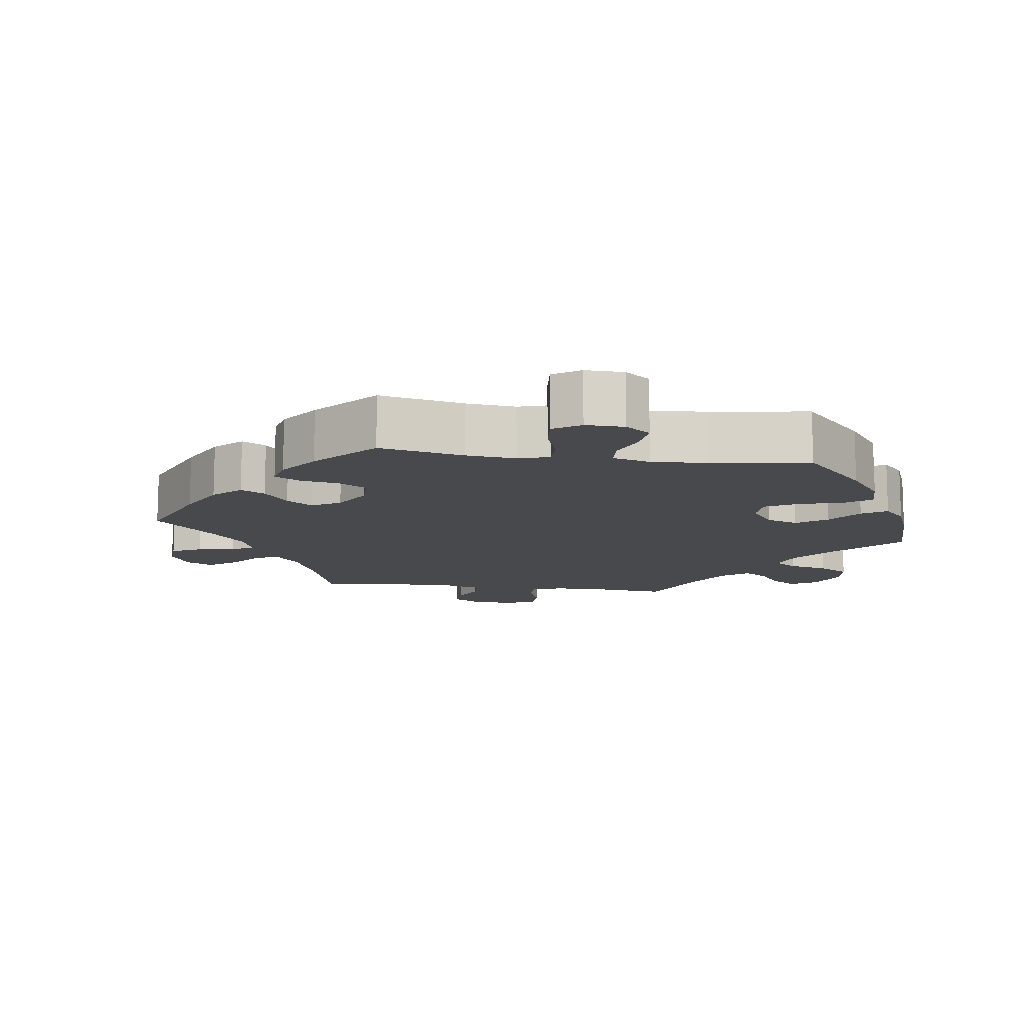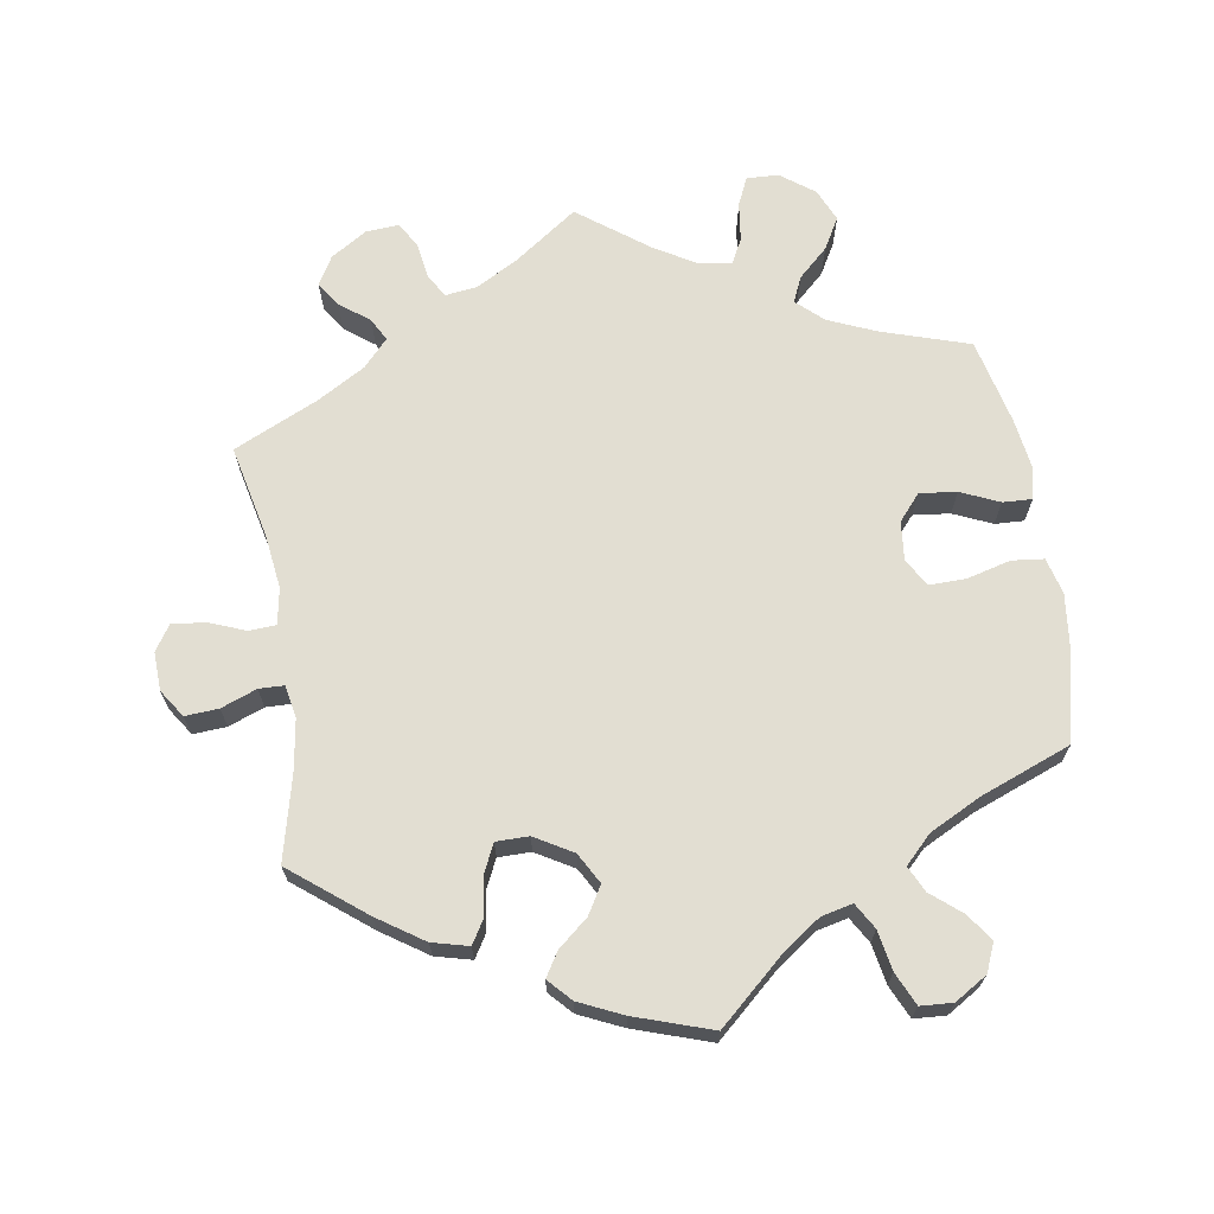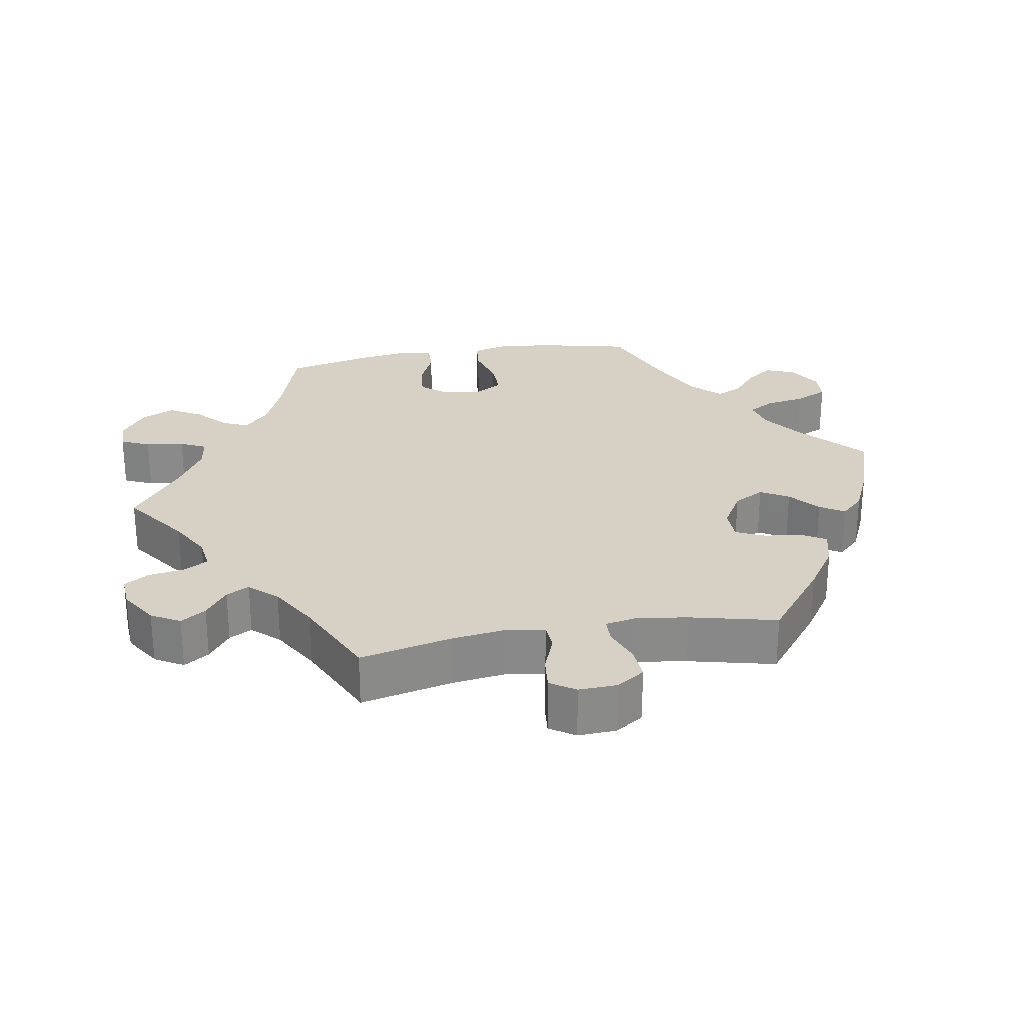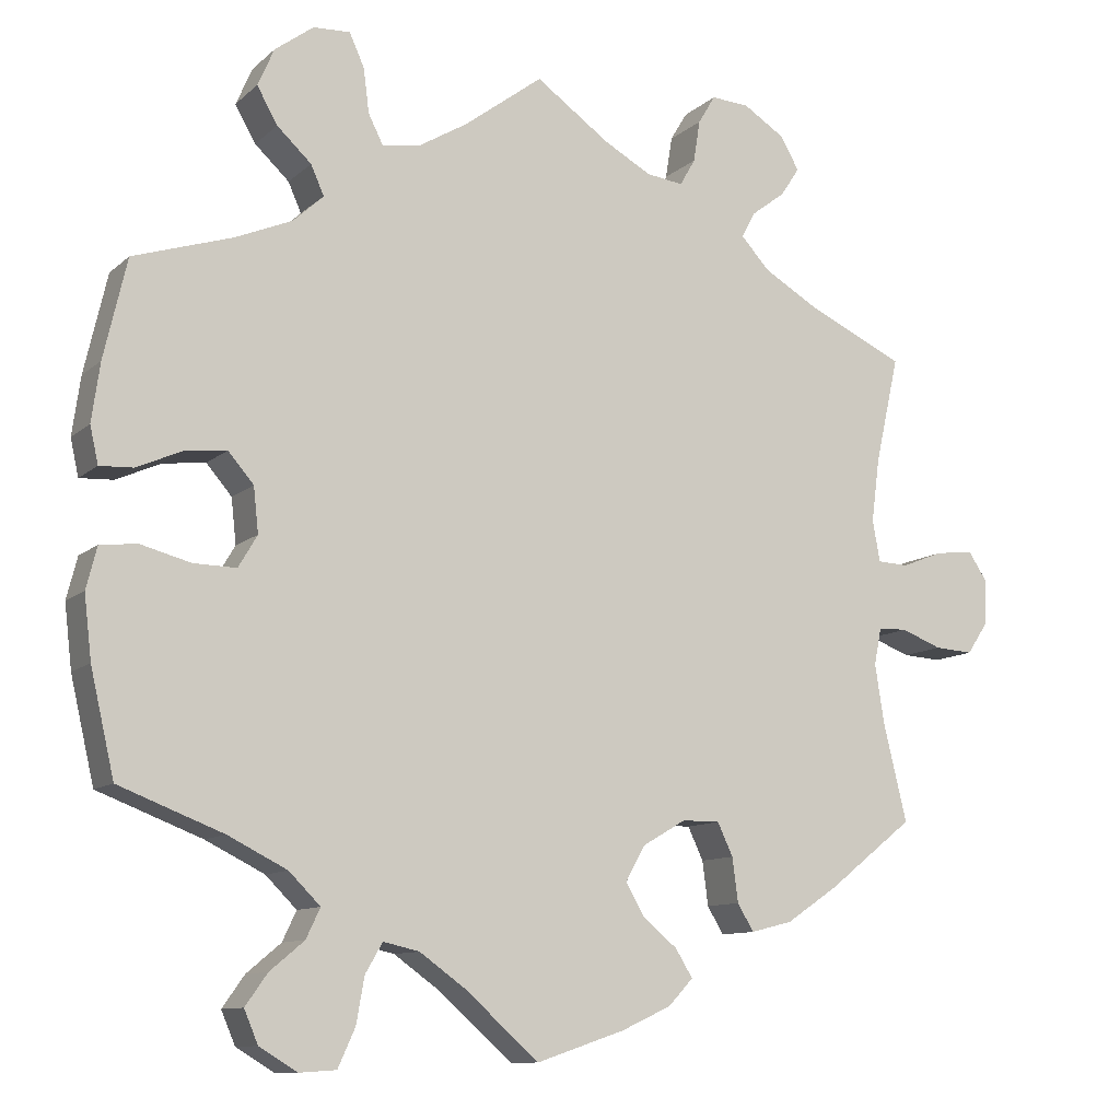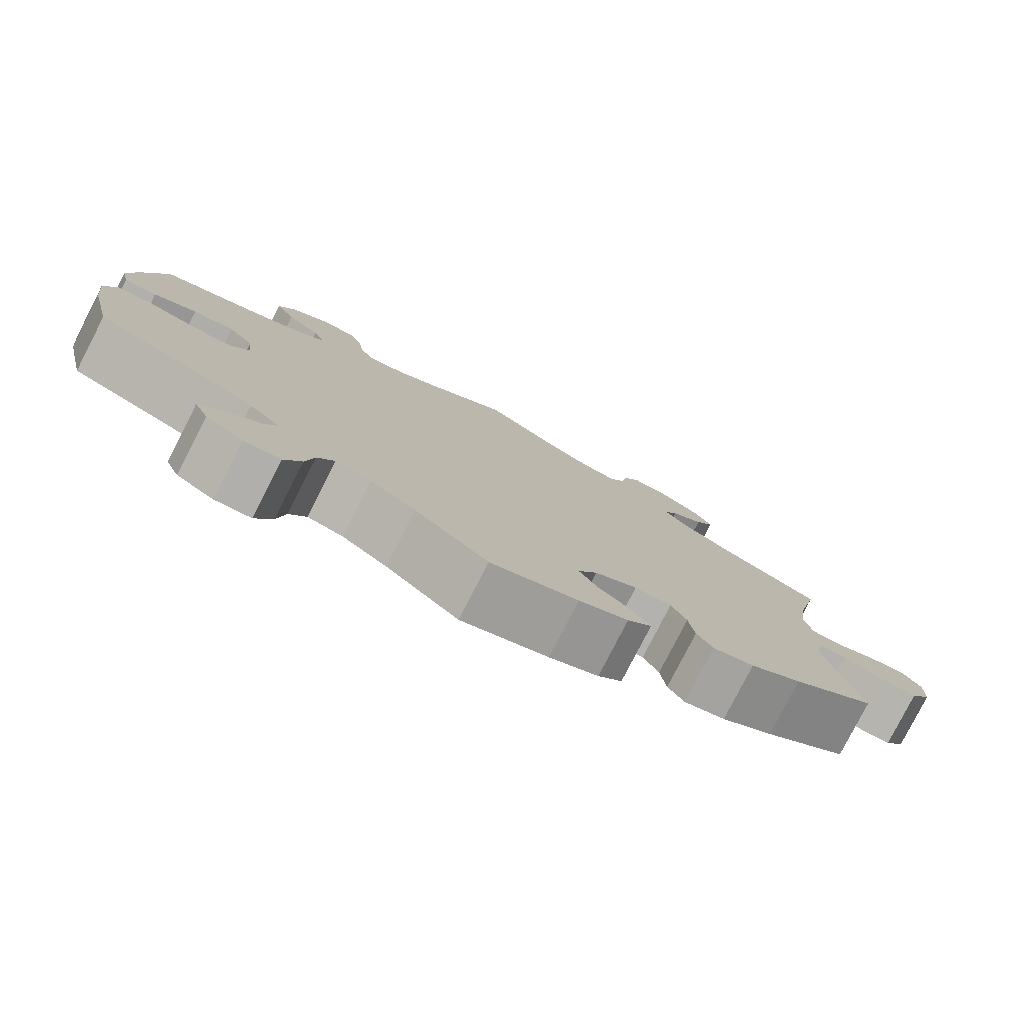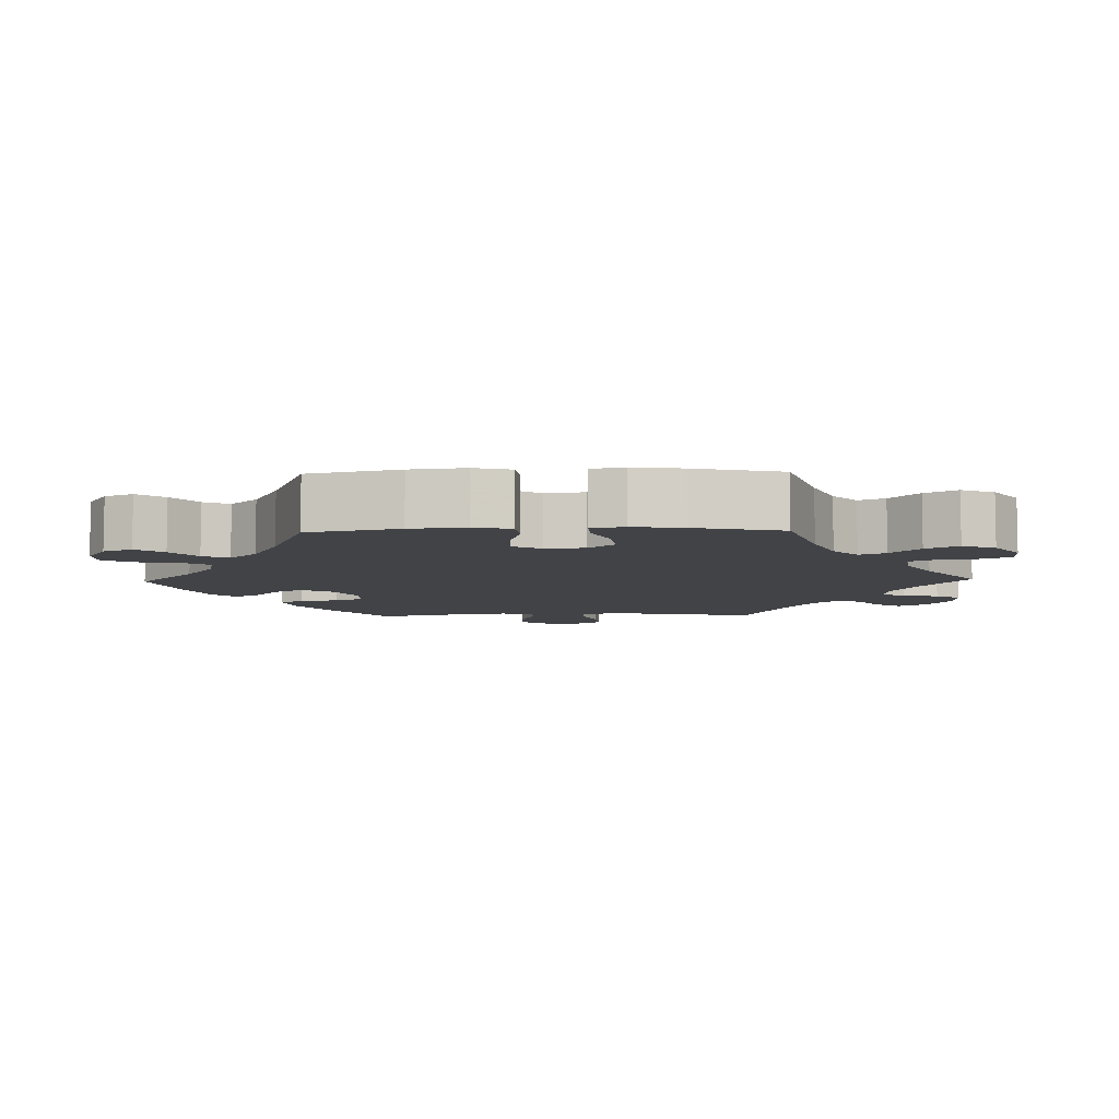
<metadata>
{"format":"obj","ext":"obj","renderer":"f3d","projection":"perspective","resolution":1024,"background":"white","views":[{"elev":-12.1,"azim":-158.1,"up":"+Y"},{"elev":68.0,"azim":170.9,"up":"+Y"},{"elev":26.8,"azim":80.0,"up":"+Y"},{"elev":-10.5,"azim":-27.1,"up":"+Z"},{"elev":-79.7,"azim":-27.2,"up":"+Z"},{"elev":-7.1,"azim":-88.5,"up":"+Y"}]}
</metadata>
<code>
v -0.53 0.07 -0.162
v -0.539 0.07 -0.085
v -0.526 0.07 -0.034
v -0.481 0.07 -0.029
v -0.42 0.07 -0.045
v -0.368 0.07 -0.046
v -0.345 0.07 -0.007
v -0.351 0.07 0.048
v -0.382 0.07 0.084
v -0.434 0.07 0.078
v -0.488 0.07 0.054
v -0.529 0.07 0.052
v -0.539 0.07 0.097
v -0.529 0.07 0.168
v -0.501 0.07 0.289
v -0.379 0.07 0.328
v -0.311 0.07 0.357
v -0.274 0.07 0.391
v -0.29 0.07 0.427
v -0.332 0.07 0.466
v -0.357 0.07 0.51
v -0.337 0.07 0.556
v -0.29 0.07 0.591
v -0.245 0.07 0.593
v -0.227 0.07 0.553
v -0.22 0.07 0.499
v -0.202 0.07 0.463
v -0.156 0.07 0.47
v -0.096 0.07 0.506
v 0 0.07 0.578
v 0.09 0.07 0.514
v 0.148 0.07 0.482
v 0.193 0.07 0.476
v 0.212 0.07 0.509
v 0.22 0.07 0.56
v 0.241 0.07 0.595
v 0.287 0.07 0.592
v 0.338 0.07 0.56
v 0.361 0.07 0.52
v 0.338 0.07 0.485
v 0.297 0.07 0.454
v 0.28 0.07 0.422
v 0.315 0.07 0.384
v 0.382 0.07 0.345
v 0.501 0.07 0.29
v 0.472 0.07 0.16
v 0.462 0.07 0.083
v 0.471 0.07 0.032
v 0.509 0.07 0.03
v 0.56 0.07 0.05
v 0.607 0.07 0.055
v 0.63 0.07 0.02
v 0.628 0.07 -0.034
v 0.602 0.07 -0.073
v 0.555 0.07 -0.07
v 0.505 0.07 -0.051
v 0.47 0.07 -0.052
v 0.461 0.07 -0.097
v 0.472 0.07 -0.168
v 0.501 0.07 -0.288
v 0.397 0.07 -0.37
v 0.333 0.07 -0.413
v 0.282 0.07 -0.426
v 0.262 0.07 -0.393
v 0.255 0.07 -0.339
v 0.236 0.07 -0.299
v 0.19 0.07 -0.299
v 0.137 0.07 -0.33
v 0.113 0.07 -0.373
v 0.136 0.07 -0.412
v 0.178 0.07 -0.447
v 0.199 0.07 -0.481
v 0.169 0.07 -0.513
v 0.108 0.07 -0.541
v 0 0.07 -0.577
v -0.09 0.07 -0.497
v -0.146 0.07 -0.457
v -0.19 0.07 -0.447
v -0.211 0.07 -0.483
v -0.221 0.07 -0.539
v -0.242 0.07 -0.585
v -0.287 0.07 -0.588
v -0.333 0.07 -0.56
v -0.35 0.07 -0.52
v -0.323 0.07 -0.482
v -0.281 0.07 -0.447
v -0.264 0.07 -0.411
v -0.302 0.07 -0.373
v -0.374 0.07 -0.337
v -0.501 0.07 -0.288
v -0.53 0 -0.162
v -0.539 0 -0.085
v -0.526 0 -0.034
v -0.481 0 -0.029
v -0.42 0 -0.045
v -0.368 0 -0.046
v -0.345 0 -0.007
v -0.351 0 0.048
v -0.382 0 0.084
v -0.434 0 0.078
v -0.488 0 0.054
v -0.529 0 0.052
v -0.539 0 0.097
v -0.529 0 0.168
v -0.501 0 0.289
v -0.379 0 0.328
v -0.311 0 0.357
v -0.274 0 0.391
v -0.29 0 0.427
v -0.332 0 0.466
v -0.357 0 0.51
v -0.337 0 0.556
v -0.29 0 0.591
v -0.245 0 0.593
v -0.227 0 0.553
v -0.22 0 0.499
v -0.202 0 0.463
v -0.156 0 0.47
v -0.096 0 0.506
v 0 0 0.578
v 0.09 0 0.514
v 0.148 0 0.482
v 0.193 0 0.476
v 0.212 0 0.509
v 0.22 0 0.56
v 0.241 0 0.595
v 0.287 0 0.592
v 0.338 0 0.56
v 0.361 0 0.52
v 0.338 0 0.485
v 0.297 0 0.454
v 0.28 0 0.422
v 0.315 0 0.384
v 0.382 0 0.345
v 0.501 0 0.29
v 0.472 0 0.16
v 0.462 0 0.083
v 0.471 0 0.032
v 0.509 0 0.03
v 0.56 0 0.05
v 0.607 0 0.055
v 0.63 0 0.02
v 0.628 0 -0.034
v 0.602 0 -0.073
v 0.555 0 -0.07
v 0.505 0 -0.051
v 0.47 0 -0.052
v 0.461 0 -0.097
v 0.472 0 -0.168
v 0.501 0 -0.288
v 0.397 0 -0.37
v 0.333 0 -0.413
v 0.282 0 -0.426
v 0.262 0 -0.393
v 0.255 0 -0.339
v 0.236 0 -0.299
v 0.19 0 -0.299
v 0.137 0 -0.33
v 0.113 0 -0.373
v 0.136 0 -0.412
v 0.178 0 -0.447
v 0.199 0 -0.481
v 0.169 0 -0.513
v 0.108 0 -0.541
v 0 0 -0.577
v -0.09 0 -0.497
v -0.146 0 -0.457
v -0.19 0 -0.447
v -0.211 0 -0.483
v -0.221 0 -0.539
v -0.242 0 -0.585
v -0.287 0 -0.588
v -0.333 0 -0.56
v -0.35 0 -0.52
v -0.323 0 -0.482
v -0.281 0 -0.447
v -0.264 0 -0.411
v -0.302 0 -0.373
v -0.374 0 -0.337
v -0.501 0 -0.288
f 89 90 1 2
f 88 89 2 3
f 87 88 3 4
f 83 84 85 86
f 83 86 87
f 82 83 87
f 79 80 81 82
f 78 79 82 87
f 77 78 87 4
f 73 74 75 76
f 70 71 72 73
f 69 70 73 76
f 68 69 76 77
f 62 63 64 65
f 62 65 66
f 59 60 61 62
f 58 59 62 66
f 57 58 66 67
f 53 54 55 56
f 53 56 57
f 52 53 57
f 49 50 51 52
f 48 49 52 57
f 47 48 57 67
f 44 45 46
f 43 44 46 47
f 42 43 47 67
f 38 39 40 41
f 38 41 42
f 37 38 42
f 34 35 36 37
f 33 34 37 42
f 32 33 42 67
f 29 30 31
f 28 29 31 32
f 27 28 32 67
f 23 24 25 26
f 23 26 27
f 19 20 21 22
f 18 19 22 23
f 13 14 15 16
f 13 16 17
f 10 11 12 13
f 9 10 13 17
f 8 9 17 18
f 68 77 4 5
f 67 68 5 6
f 18 23 27 67
f 7 8 18 67
f 6 7 67
f 92 91 180 179
f 93 92 179 178
f 94 93 178 177
f 176 175 174 173
f 177 176 173
f 177 173 172
f 172 171 170 169
f 177 172 169 168
f 94 177 168 167
f 166 165 164 163
f 163 162 161 160
f 166 163 160 159
f 167 166 159 158
f 155 154 153 152
f 156 155 152
f 152 151 150 149
f 156 152 149 148
f 157 156 148 147
f 146 145 144 143
f 147 146 143
f 147 143 142
f 142 141 140 139
f 147 142 139 138
f 157 147 138 137
f 136 135 134
f 137 136 134 133
f 157 137 133 132
f 131 130 129 128
f 132 131 128
f 132 128 127
f 127 126 125 124
f 132 127 124 123
f 157 132 123 122
f 121 120 119
f 122 121 119 118
f 157 122 118 117
f 116 115 114 113
f 117 116 113
f 112 111 110 109
f 113 112 109 108
f 106 105 104 103
f 107 106 103
f 103 102 101 100
f 107 103 100 99
f 108 107 99 98
f 95 94 167 158
f 96 95 158 157
f 157 117 113 108
f 157 108 98 97
f 157 97 96
f 1 91 92 2
f 2 92 93 3
f 3 93 94 4
f 4 94 95 5
f 5 95 96 6
f 6 96 97 7
f 7 97 98 8
f 8 98 99 9
f 9 99 100 10
f 10 100 101 11
f 11 101 102 12
f 12 102 103 13
f 13 103 104 14
f 14 104 105 15
f 15 105 106 16
f 16 106 107 17
f 17 107 108 18
f 18 108 109 19
f 19 109 110 20
f 20 110 111 21
f 21 111 112 22
f 22 112 113 23
f 23 113 114 24
f 24 114 115 25
f 25 115 116 26
f 26 116 117 27
f 27 117 118 28
f 28 118 119 29
f 29 119 120 30
f 30 120 121 31
f 31 121 122 32
f 32 122 123 33
f 33 123 124 34
f 34 124 125 35
f 35 125 126 36
f 36 126 127 37
f 37 127 128 38
f 38 128 129 39
f 39 129 130 40
f 40 130 131 41
f 41 131 132 42
f 42 132 133 43
f 43 133 134 44
f 44 134 135 45
f 45 135 136 46
f 46 136 137 47
f 47 137 138 48
f 48 138 139 49
f 49 139 140 50
f 50 140 141 51
f 51 141 142 52
f 52 142 143 53
f 53 143 144 54
f 54 144 145 55
f 55 145 146 56
f 56 146 147 57
f 57 147 148 58
f 58 148 149 59
f 59 149 150 60
f 60 150 151 61
f 61 151 152 62
f 62 152 153 63
f 63 153 154 64
f 64 154 155 65
f 65 155 156 66
f 66 156 157 67
f 67 157 158 68
f 68 158 159 69
f 69 159 160 70
f 70 160 161 71
f 71 161 162 72
f 72 162 163 73
f 73 163 164 74
f 74 164 165 75
f 75 165 166 76
f 76 166 167 77
f 77 167 168 78
f 78 168 169 79
f 79 169 170 80
f 80 170 171 81
f 81 171 172 82
f 82 172 173 83
f 83 173 174 84
f 84 174 175 85
f 85 175 176 86
f 86 176 177 87
f 87 177 178 88
f 88 178 179 89
f 89 179 180 90
f 90 180 91 1

</code>
